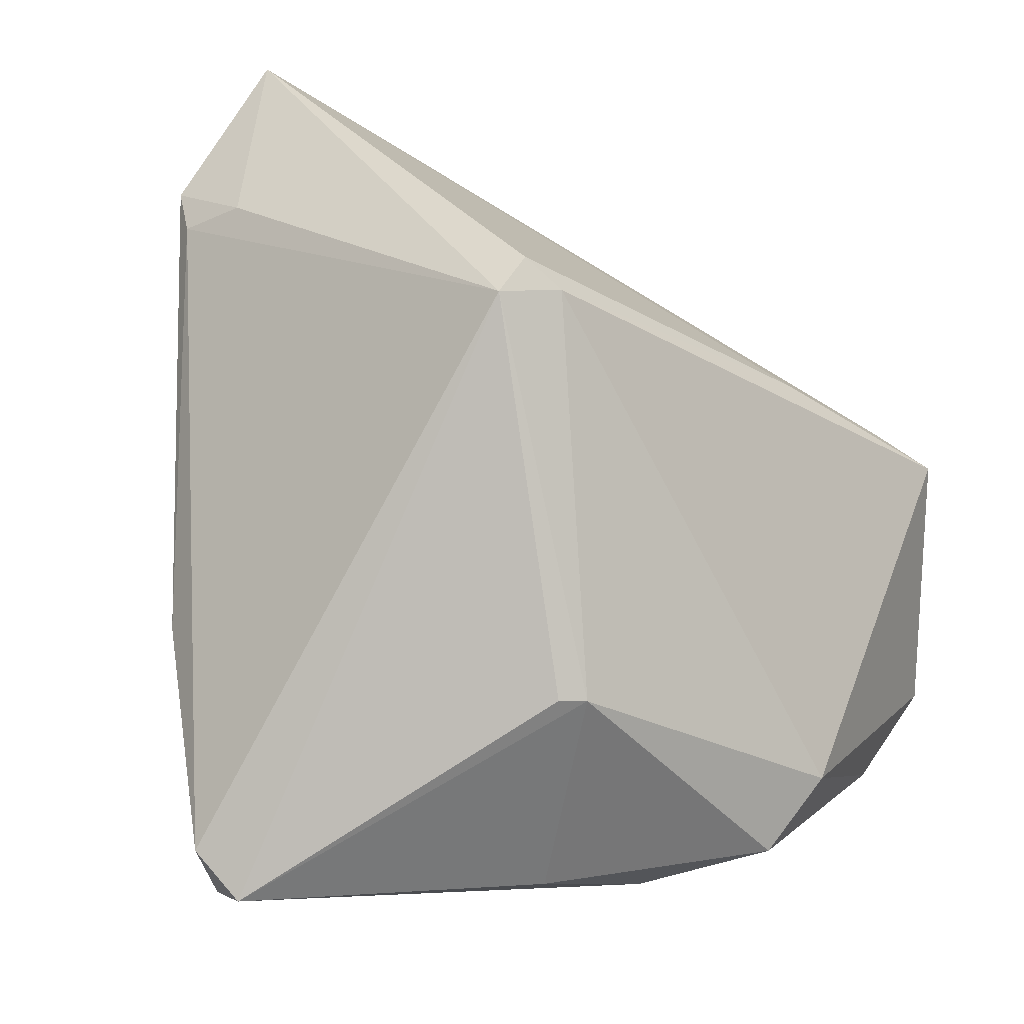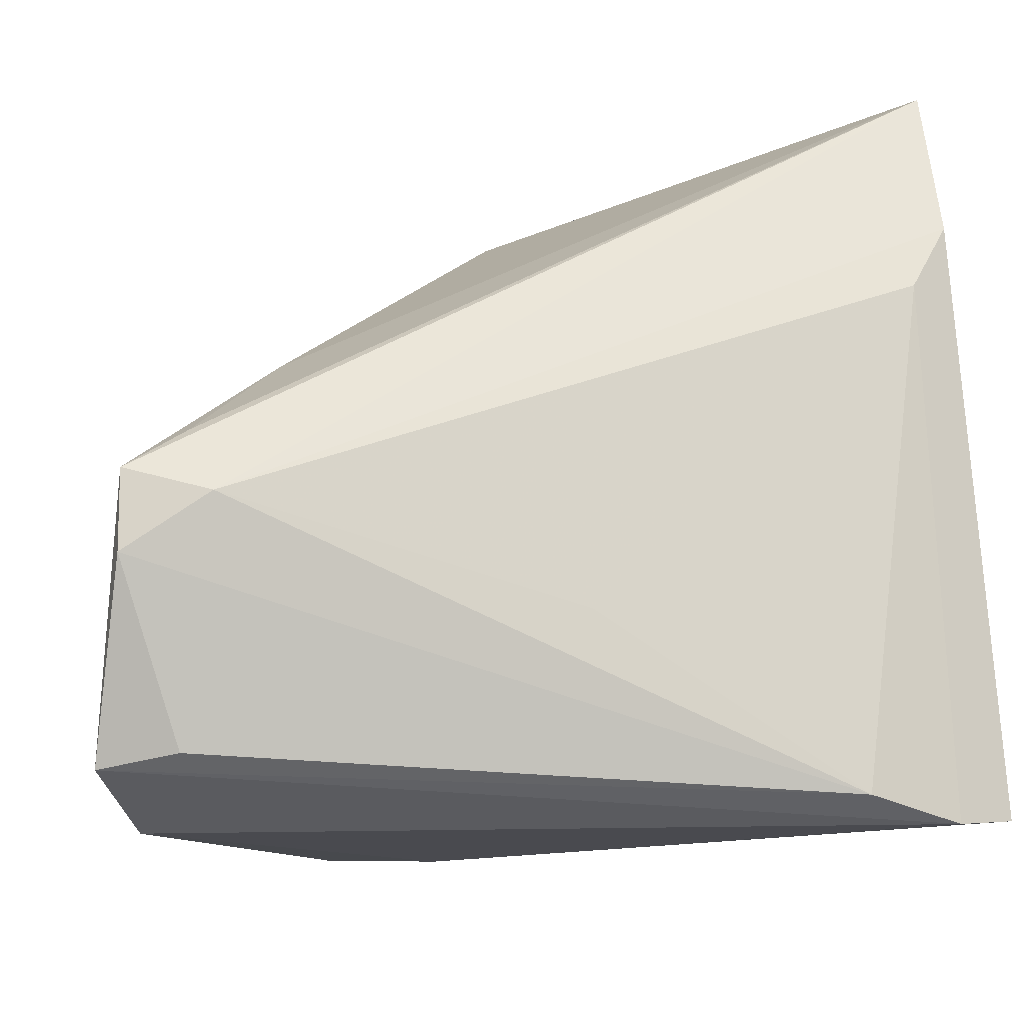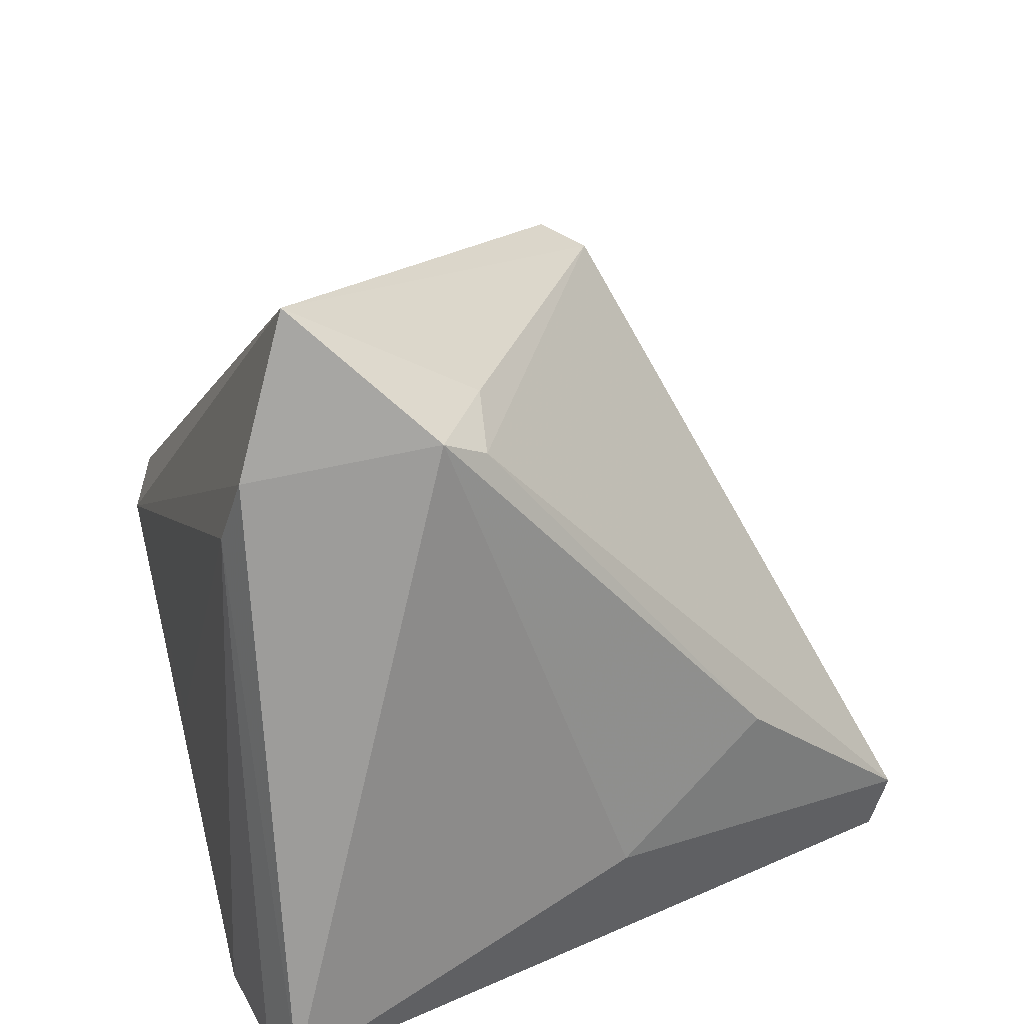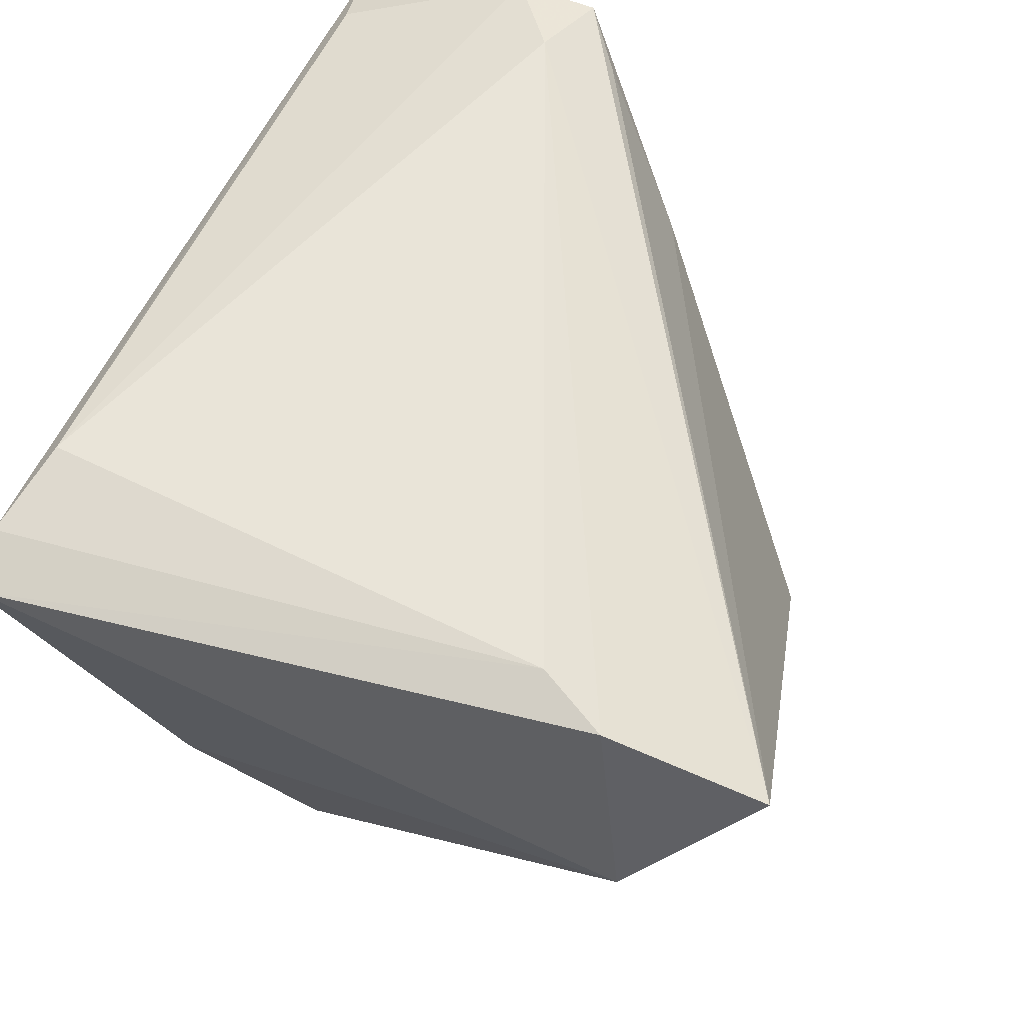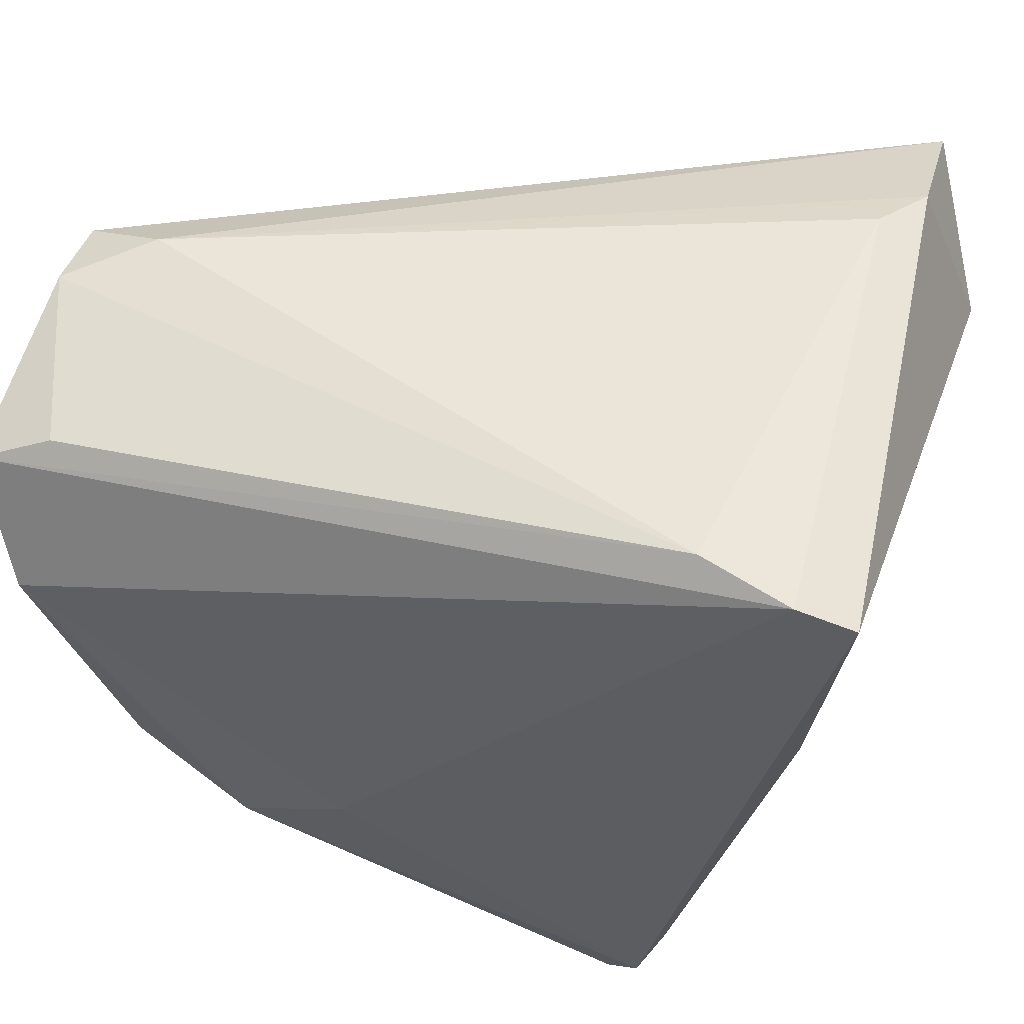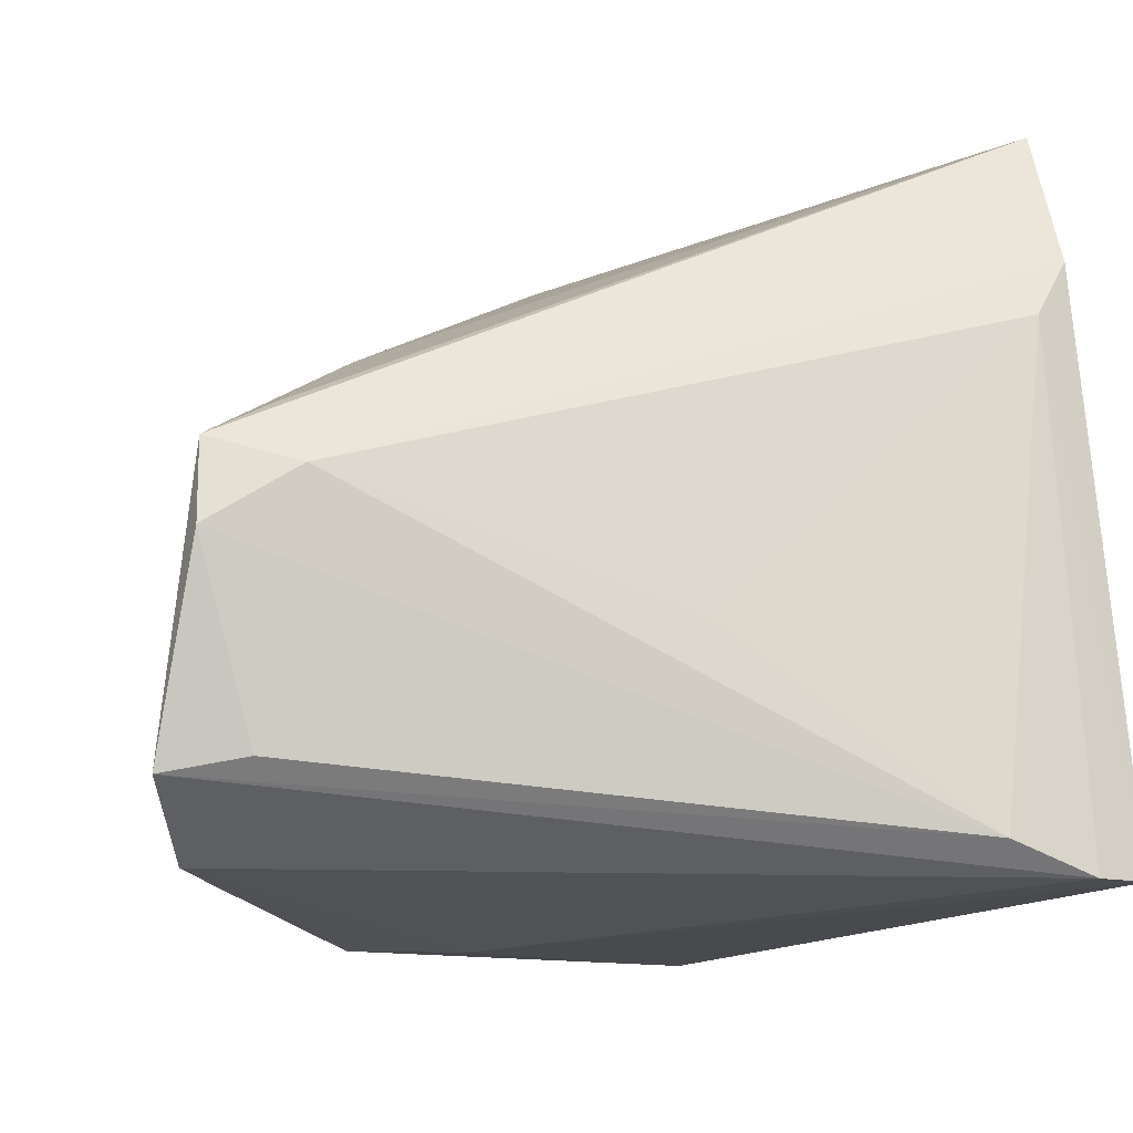
<metadata>
{"format":"obj","ext":"obj","renderer":"f3d","projection":"perspective","resolution":1024,"background":"white","views":[{"elev":27.6,"azim":-166.2,"up":"+Y"},{"elev":-14.4,"azim":-9.8,"up":"+Y"},{"elev":22.7,"azim":74.1,"up":"+Y"},{"elev":60.5,"azim":109.8,"up":"+Z"},{"elev":45.3,"azim":17.0,"up":"+Z"},{"elev":-21.5,"azim":-17.8,"up":"+Y"}]}
</metadata>
<code>
v -0.01326 -0.03105 -0.02078
v 0.01622 -0.02236 -0.05085
v -0.04286 -1.046e-05 0.02965
v 0.02191 -0.01795 -0.04854
v -0.04501 -0.01909 -0.01529
v 0.03536 0.03328 0.02855
v -0.05213 0.002748 0.02656
v 0.0406 -0.03091 0.02614
v -0.01745 0.0007033 -0.03673
v -0.04534 0.00742 0.02508
v -0.05336 -0.02686 0.01868
v -0.02041 0.0002808 -0.03538
v -0.03992 -0.02579 -0.02207
v -0.04833 -0.03156 0.005433
v -0.03531 0.01847 0.01323
v 0.03151 -0.001996 -0.02773
v 0.03478 -0.01508 -0.0118
v 0.03118 0.02602 0.0299
v 0.03224 0.03936 0.003655
v -0.00434 -0.01078 0.0299
v -0.008247 0.04385 -0.01472
v 0.02008 -0.02429 -0.04727
v 0.03439 -0.03156 0.02806
v 0.04198 0.03788 0.009849
v -0.05205 -0.006151 0.02709
v -0.02514 -0.03067 -0.02563
v -0.01561 -0.02564 -0.03502
v -0.006398 0.04144 -0.01935
v 0.02435 -0.02902 0.0299
v 0.0347 0.05047 0.02371
v 0.03941 0.03551 0.004863
v -0.04504 -0.02542 0.02215
v -0.0124 0.04028 -0.01463
f 24 6 8
f 22 8 1
f 1 8 23
f 11 23 29
f 29 32 11
f 30 6 24
f 17 8 22
f 24 8 17
f 17 16 24
f 4 17 22
f 16 17 4
f 19 30 24
f 3 29 20
f 6 30 3
f 3 30 7
f 20 29 18
f 6 3 18
f 18 3 20
f 18 29 23
f 23 8 18
f 18 8 6
f 15 30 21
f 21 33 15
f 15 33 7
f 2 4 22
f 11 7 5
f 7 33 5
f 12 13 5
f 5 33 12
f 24 16 31
f 16 4 31
f 31 19 24
f 32 29 25
f 29 3 25
f 11 32 25
f 25 7 11
f 25 3 7
f 7 30 10
f 10 15 7
f 30 15 10
f 22 1 26
f 26 2 22
f 13 26 14
f 14 23 11
f 11 5 14
f 14 5 13
f 14 1 23
f 14 26 1
f 27 13 12
f 12 2 27
f 27 26 13
f 2 26 27
f 9 2 12
f 4 2 28
f 2 9 28
f 28 31 4
f 28 9 12
f 21 30 28
f 30 19 28
f 19 31 28
f 28 33 21
f 12 33 28

</code>
